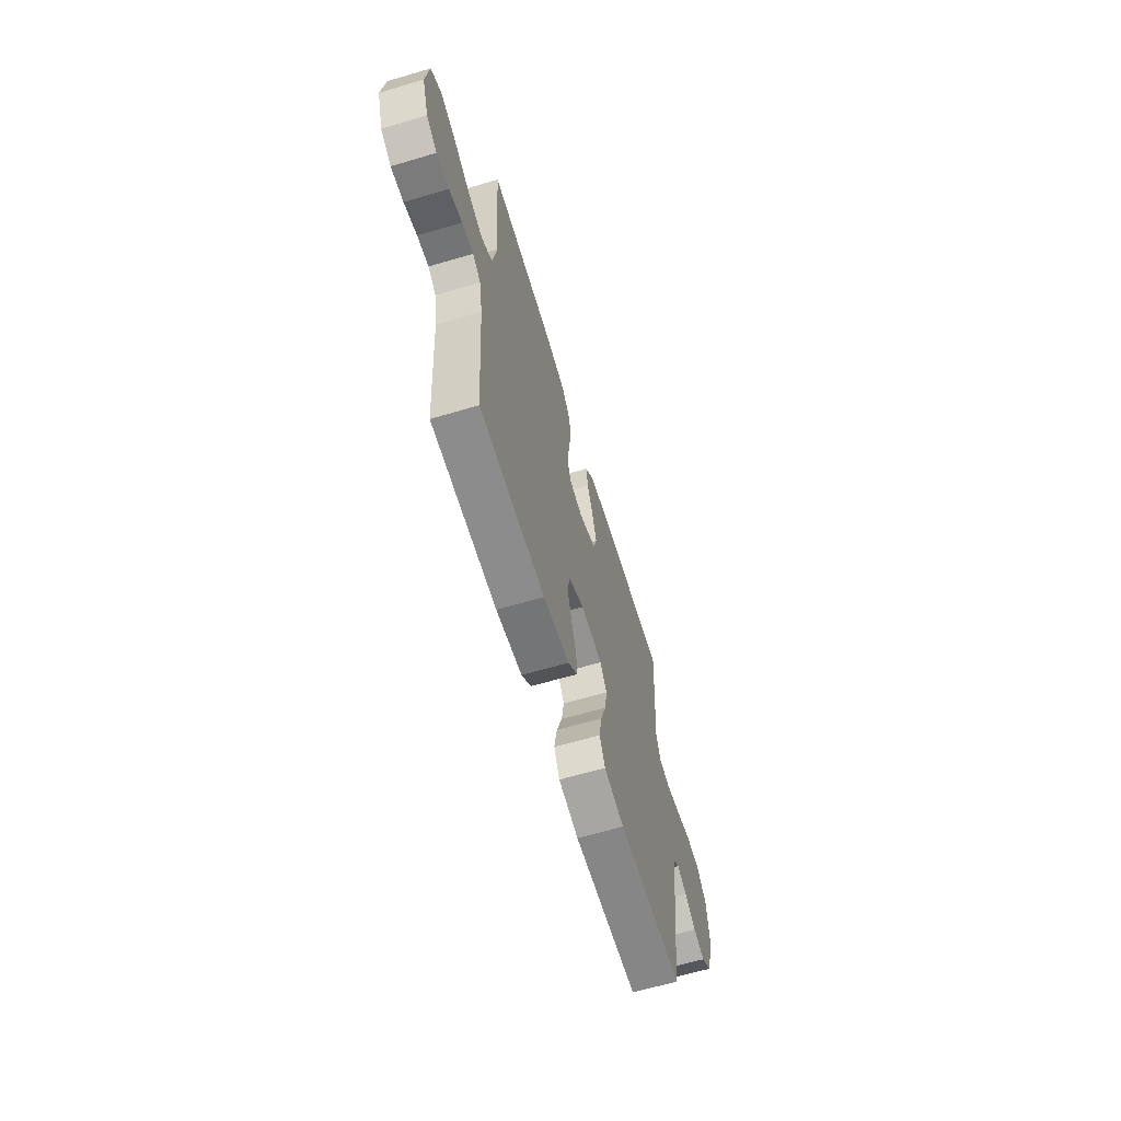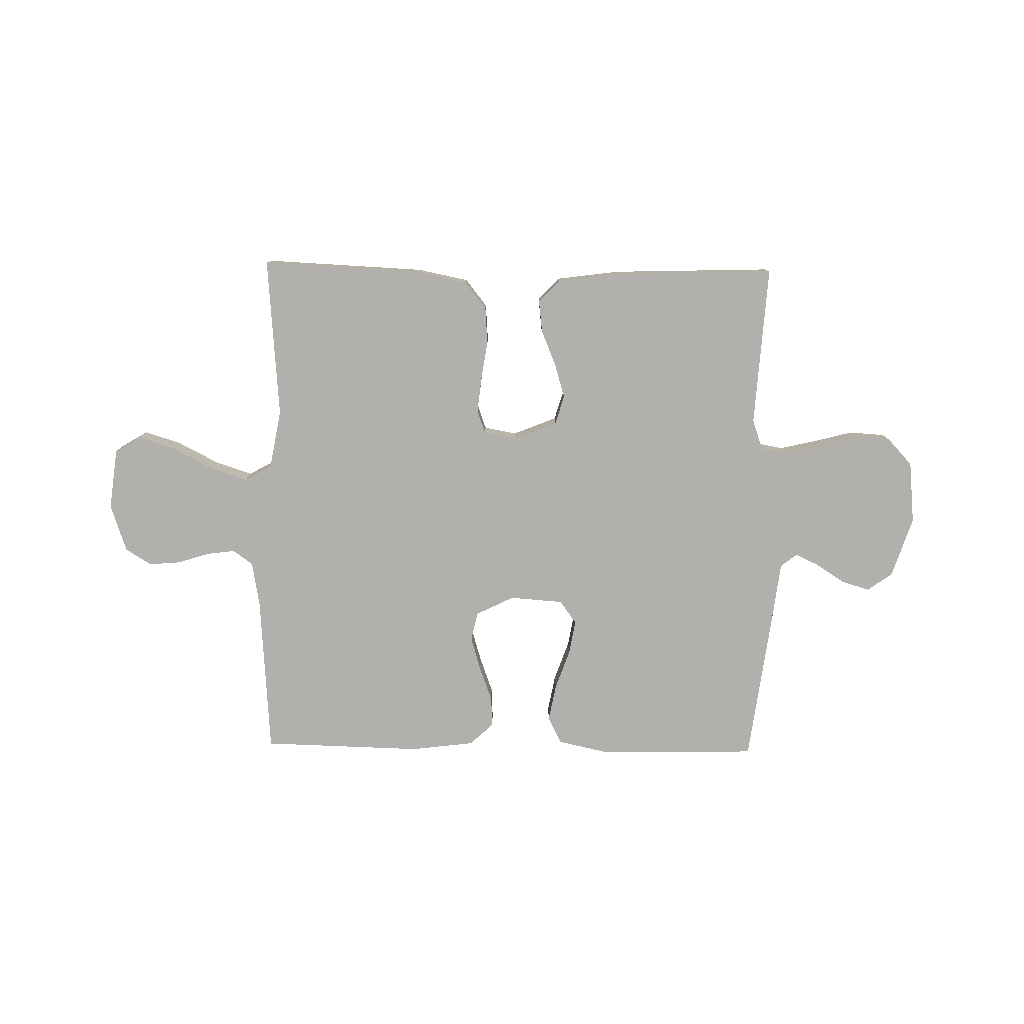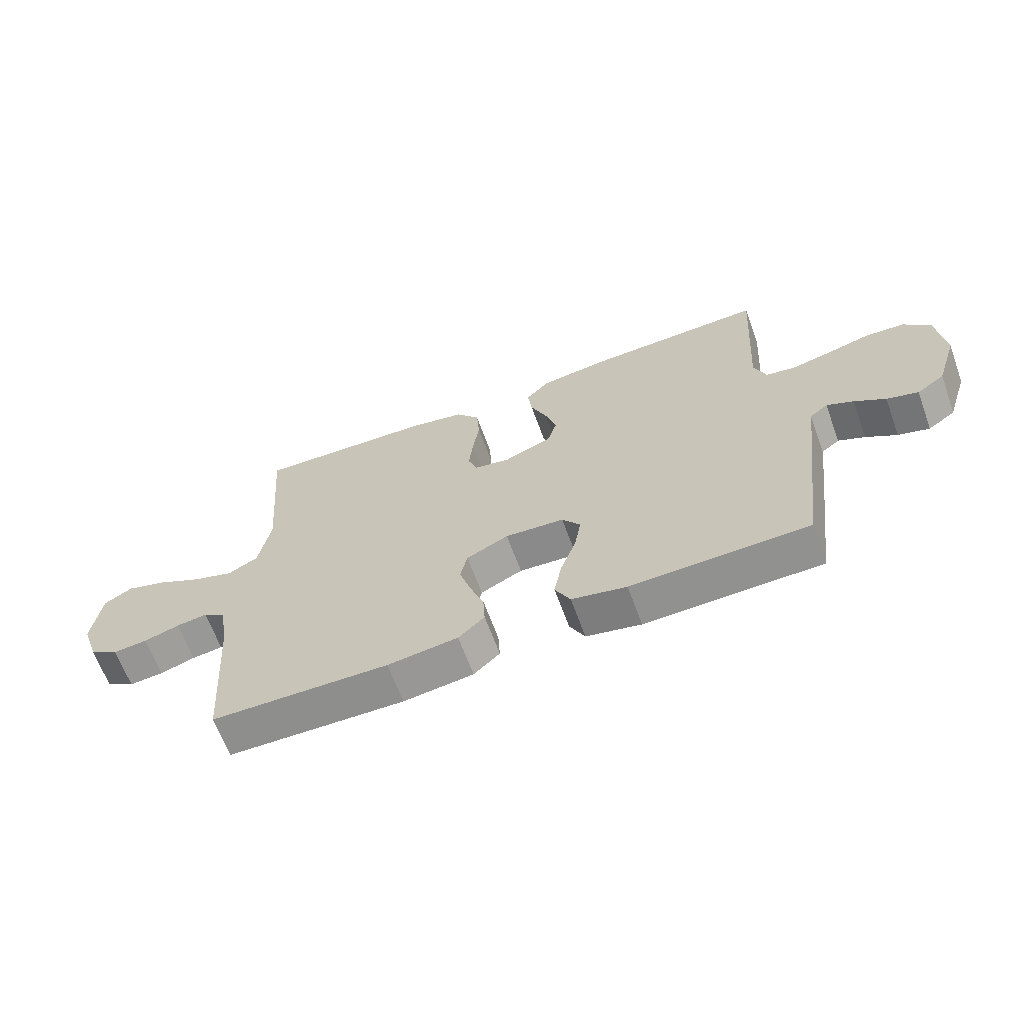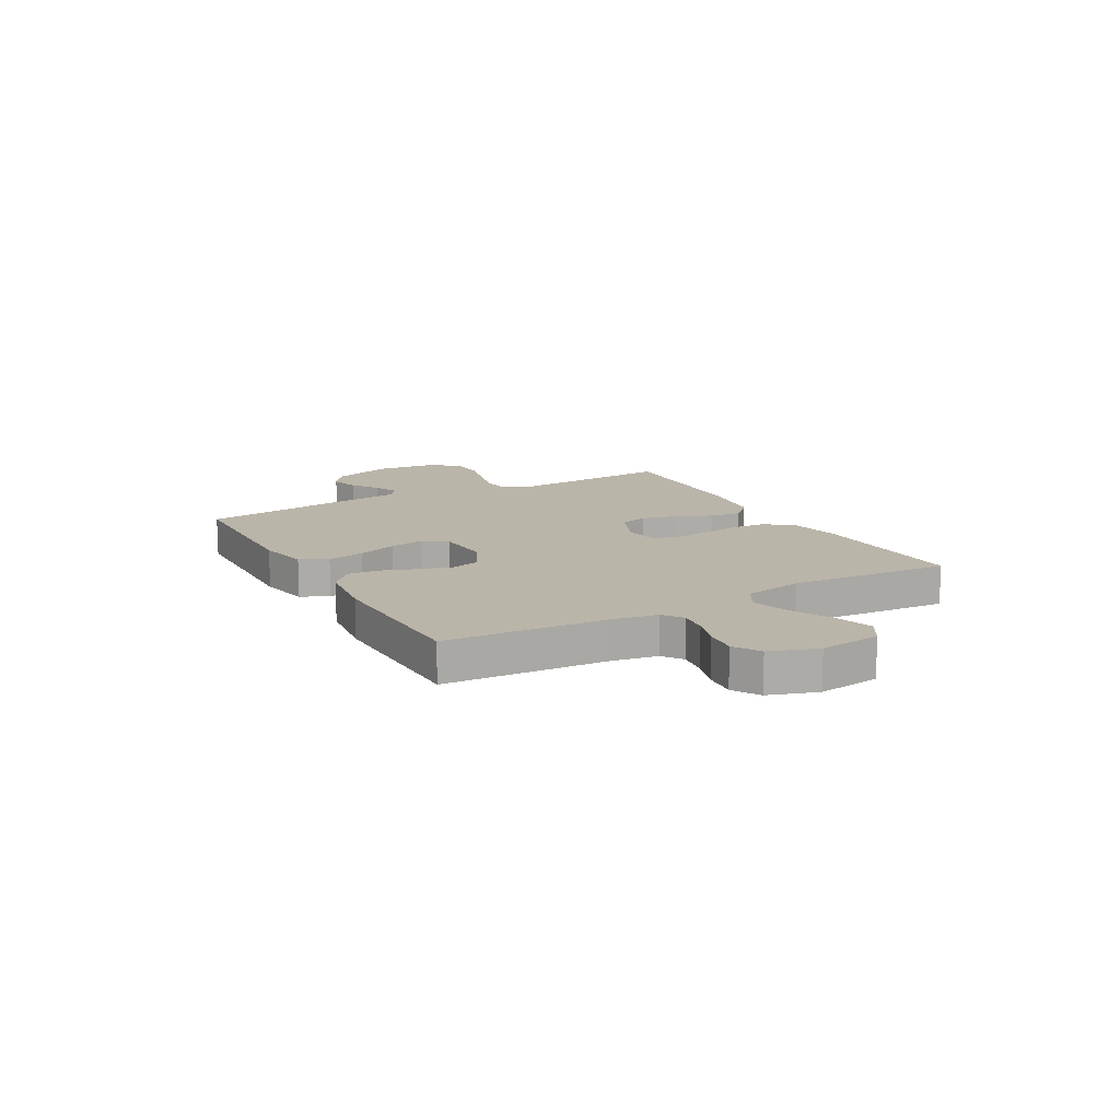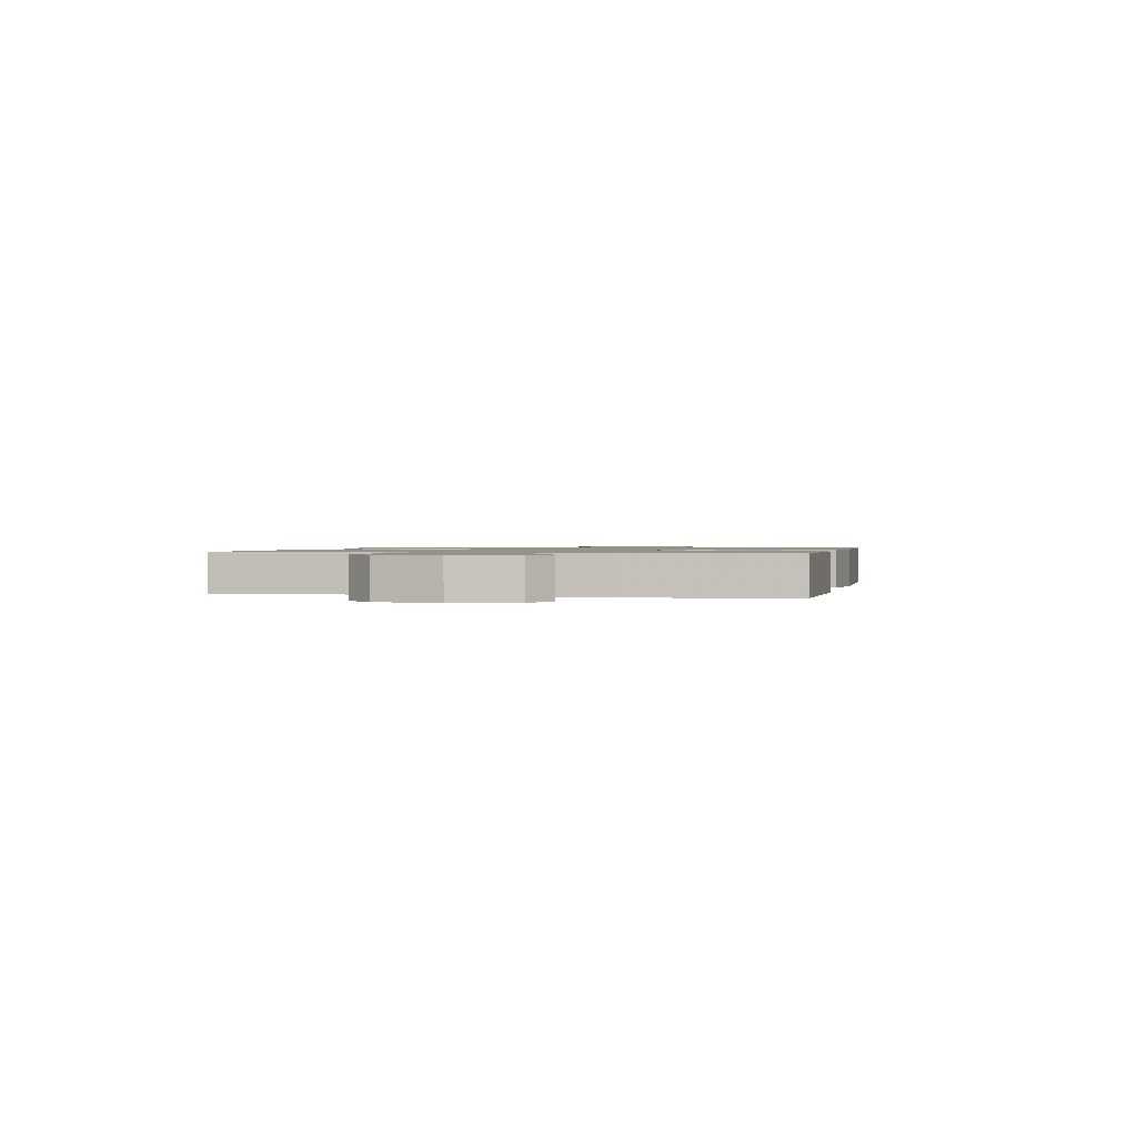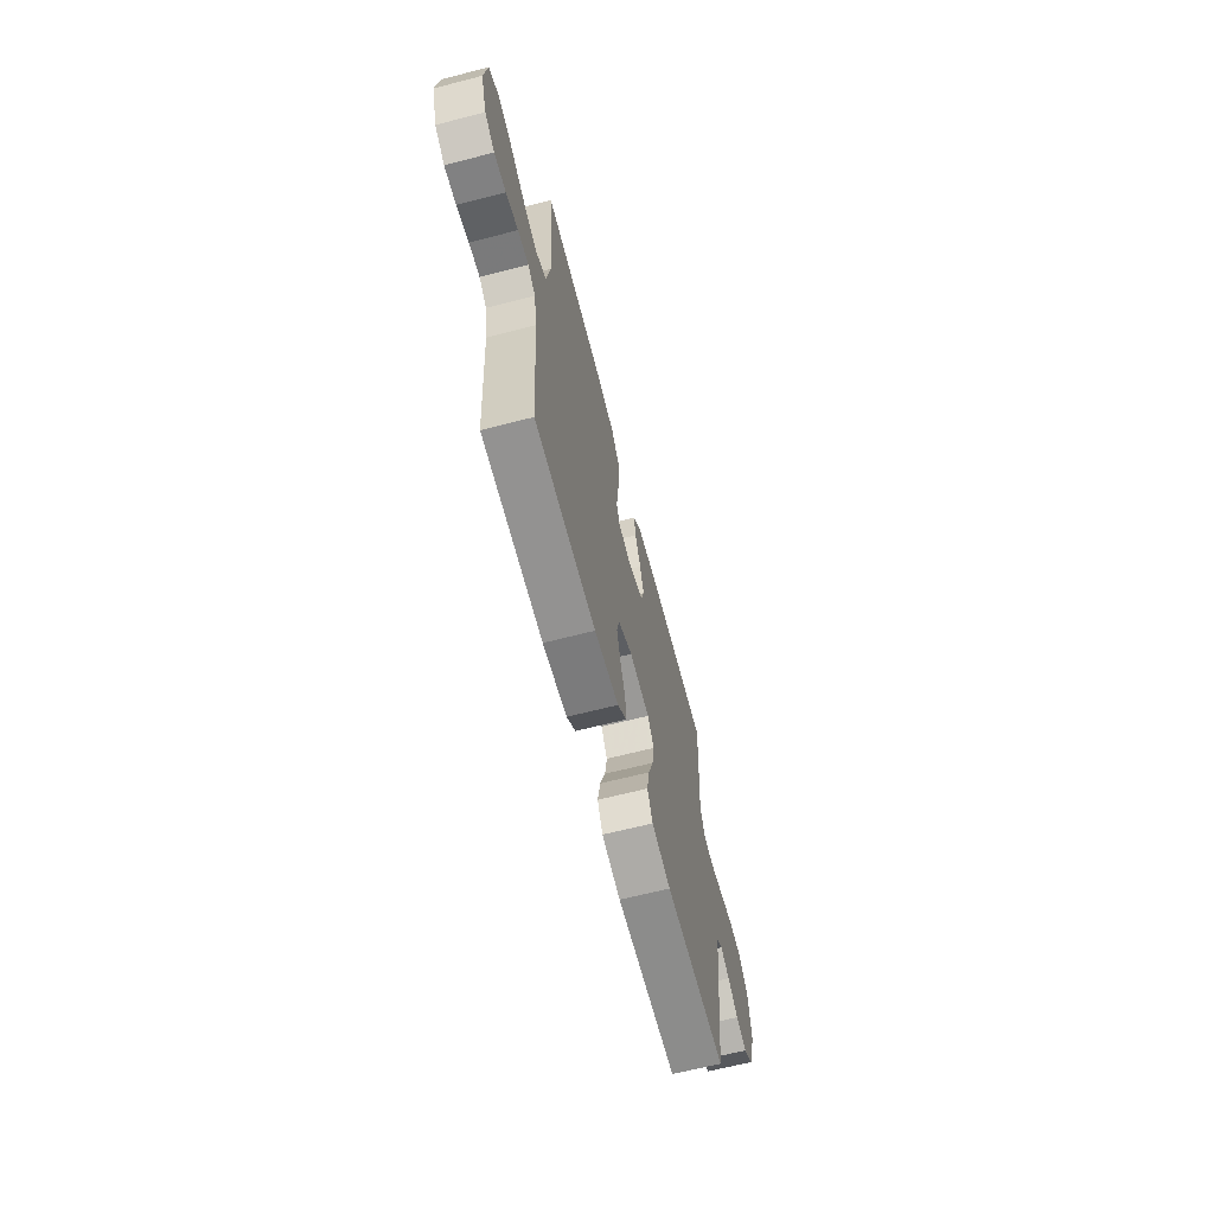
<metadata>
{"format":"obj","ext":"obj","renderer":"f3d","projection":"perspective","resolution":1024,"background":"white","views":[{"elev":-63.1,"azim":-73.3,"up":"+Z"},{"elev":-78.8,"azim":-1.0,"up":"+Y"},{"elev":-65.4,"azim":20.1,"up":"+Z"},{"elev":13.7,"azim":-119.2,"up":"+Y"},{"elev":1.1,"azim":102.6,"up":"+Y"},{"elev":-65.2,"azim":-75.5,"up":"+Z"}]}
</metadata>
<code>
v 0.5 0.07 -0.5
v 0.2 0.07 -0.506
v 0.107 0.07 -0.486
v 0.081 0.07 -0.435
v 0.094 0.07 -0.366
v 0.12 0.07 -0.292
v 0.131 0.07 -0.227
v 0.1 0.07 -0.184
v 0 0.07 -0.177
v -0.071 0.07 -0.212
v -0.083 0.07 -0.266
v -0.064 0.07 -0.33
v -0.04 0.07 -0.395
v -0.037 0.07 -0.451
v -0.081 0.07 -0.492
v -0.2 0.07 -0.507
v -0.5 0.07 -0.5
v -0.521 0.07 -0.2
v -0.536 0.07 -0.115
v -0.573 0.07 -0.088
v -0.626 0.07 -0.095
v -0.686 0.07 -0.114
v -0.744 0.07 -0.119
v -0.793 0.07 -0.089
v -0.823 0.07 0
v -0.809 0.07 0.115
v -0.761 0.07 0.144
v -0.693 0.07 0.123
v -0.617 0.07 0.084
v -0.547 0.07 0.061
v -0.496 0.07 0.089
v -0.476 0.07 0.2
v -0.5 0.07 0.5
v -0.2 0.07 0.487
v -0.104 0.07 0.468
v -0.064 0.07 0.417
v -0.059 0.07 0.349
v -0.07 0.07 0.275
v -0.077 0.07 0.21
v -0.061 0.07 0.166
v 0 0.07 0.155
v 0.081 0.07 0.188
v 0.097 0.07 0.242
v 0.078 0.07 0.306
v 0.05 0.07 0.373
v 0.043 0.07 0.432
v 0.083 0.07 0.474
v 0.2 0.07 0.49
v 0.5 0.07 0.5
v 0.481 0.07 0.2
v 0.501 0.07 0.143
v 0.551 0.07 0.134
v 0.62 0.07 0.15
v 0.693 0.07 0.169
v 0.759 0.07 0.165
v 0.804 0.07 0.117
v 0.816 0.07 0
v 0.779 0.07 -0.114
v 0.732 0.07 -0.147
v 0.679 0.07 -0.131
v 0.627 0.07 -0.097
v 0.582 0.07 -0.076
v 0.551 0.07 -0.1
v 0.539 0.07 -0.2
v 0.5 0 -0.5
v 0.2 0 -0.506
v 0.107 0 -0.486
v 0.081 0 -0.435
v 0.094 0 -0.366
v 0.12 0 -0.292
v 0.131 0 -0.227
v 0.1 0 -0.184
v 0 0 -0.177
v -0.071 0 -0.212
v -0.083 0 -0.266
v -0.064 0 -0.33
v -0.04 0 -0.395
v -0.037 0 -0.451
v -0.081 0 -0.492
v -0.2 0 -0.507
v -0.5 0 -0.5
v -0.521 0 -0.2
v -0.536 0 -0.115
v -0.573 0 -0.088
v -0.626 0 -0.095
v -0.686 0 -0.114
v -0.744 0 -0.119
v -0.793 0 -0.089
v -0.823 0 0
v -0.809 0 0.115
v -0.761 0 0.144
v -0.693 0 0.123
v -0.617 0 0.084
v -0.547 0 0.061
v -0.496 0 0.089
v -0.476 0 0.2
v -0.5 0 0.5
v -0.2 0 0.487
v -0.104 0 0.468
v -0.064 0 0.417
v -0.059 0 0.349
v -0.07 0 0.275
v -0.077 0 0.21
v -0.061 0 0.166
v 0 0 0.155
v 0.081 0 0.188
v 0.097 0 0.242
v 0.078 0 0.306
v 0.05 0 0.373
v 0.043 0 0.432
v 0.083 0 0.474
v 0.2 0 0.49
v 0.5 0 0.5
v 0.481 0 0.2
v 0.501 0 0.143
v 0.551 0 0.134
v 0.62 0 0.15
v 0.693 0 0.169
v 0.759 0 0.165
v 0.804 0 0.117
v 0.816 0 0
v 0.779 0 -0.114
v 0.732 0 -0.147
v 0.679 0 -0.131
v 0.627 0 -0.097
v 0.582 0 -0.076
v 0.551 0 -0.1
v 0.539 0 -0.2
f 4 5 6
f 3 4 6
f 2 3 6
f 1 2 6
f 64 1 6
f 63 64 6
f 62 63 6 7
f 59 60 61
f 58 59 61
f 57 58 61
f 56 57 61
f 55 56 61
f 54 55 61
f 53 54 61
f 52 53 61 62
f 62 7 8
f 52 62 8
f 51 52 8
f 48 49 50
f 47 48 50
f 46 47 50
f 45 46 50
f 44 45 50
f 43 44 50 51
f 51 8 9
f 43 51 9
f 42 43 9
f 36 37 38
f 35 36 38
f 34 35 38
f 33 34 38
f 32 33 38
f 31 32 38 39
f 30 31 39 40
f 27 28 29
f 26 27 29
f 25 26 29
f 24 25 29
f 23 24 29
f 22 23 29
f 21 22 29
f 20 21 29 30
f 30 40 41
f 20 30 41
f 19 20 41
f 16 17 18
f 15 16 18
f 14 15 18
f 13 14 18
f 12 13 18
f 11 12 18 19
f 42 9 10
f 41 42 10
f 19 41 10
f 10 11 19
f 70 69 68
f 70 68 67
f 70 67 66
f 70 66 65
f 70 65 128
f 70 128 127
f 71 70 127 126
f 125 124 123
f 125 123 122
f 125 122 121
f 125 121 120
f 125 120 119
f 125 119 118
f 125 118 117
f 126 125 117 116
f 72 71 126
f 72 126 116
f 72 116 115
f 114 113 112
f 114 112 111
f 114 111 110
f 114 110 109
f 114 109 108
f 115 114 108 107
f 73 72 115
f 73 115 107
f 73 107 106
f 102 101 100
f 102 100 99
f 102 99 98
f 102 98 97
f 102 97 96
f 103 102 96 95
f 104 103 95 94
f 93 92 91
f 93 91 90
f 93 90 89
f 93 89 88
f 93 88 87
f 93 87 86
f 93 86 85
f 94 93 85 84
f 105 104 94
f 105 94 84
f 105 84 83
f 82 81 80
f 82 80 79
f 82 79 78
f 82 78 77
f 82 77 76
f 83 82 76 75
f 74 73 106
f 74 106 105
f 74 105 83
f 83 75 74
f 1 65 66 2
f 2 66 67 3
f 3 67 68 4
f 4 68 69 5
f 5 69 70 6
f 6 70 71 7
f 7 71 72 8
f 8 72 73 9
f 9 73 74 10
f 10 74 75 11
f 11 75 76 12
f 12 76 77 13
f 13 77 78 14
f 14 78 79 15
f 15 79 80 16
f 16 80 81 17
f 17 81 82 18
f 18 82 83 19
f 19 83 84 20
f 20 84 85 21
f 21 85 86 22
f 22 86 87 23
f 23 87 88 24
f 24 88 89 25
f 25 89 90 26
f 26 90 91 27
f 27 91 92 28
f 28 92 93 29
f 29 93 94 30
f 30 94 95 31
f 31 95 96 32
f 32 96 97 33
f 33 97 98 34
f 34 98 99 35
f 35 99 100 36
f 36 100 101 37
f 37 101 102 38
f 38 102 103 39
f 39 103 104 40
f 40 104 105 41
f 41 105 106 42
f 42 106 107 43
f 43 107 108 44
f 44 108 109 45
f 45 109 110 46
f 46 110 111 47
f 47 111 112 48
f 48 112 113 49
f 49 113 114 50
f 50 114 115 51
f 51 115 116 52
f 52 116 117 53
f 53 117 118 54
f 54 118 119 55
f 55 119 120 56
f 56 120 121 57
f 57 121 122 58
f 58 122 123 59
f 59 123 124 60
f 60 124 125 61
f 61 125 126 62
f 62 126 127 63
f 63 127 128 64
f 64 128 65 1

</code>
